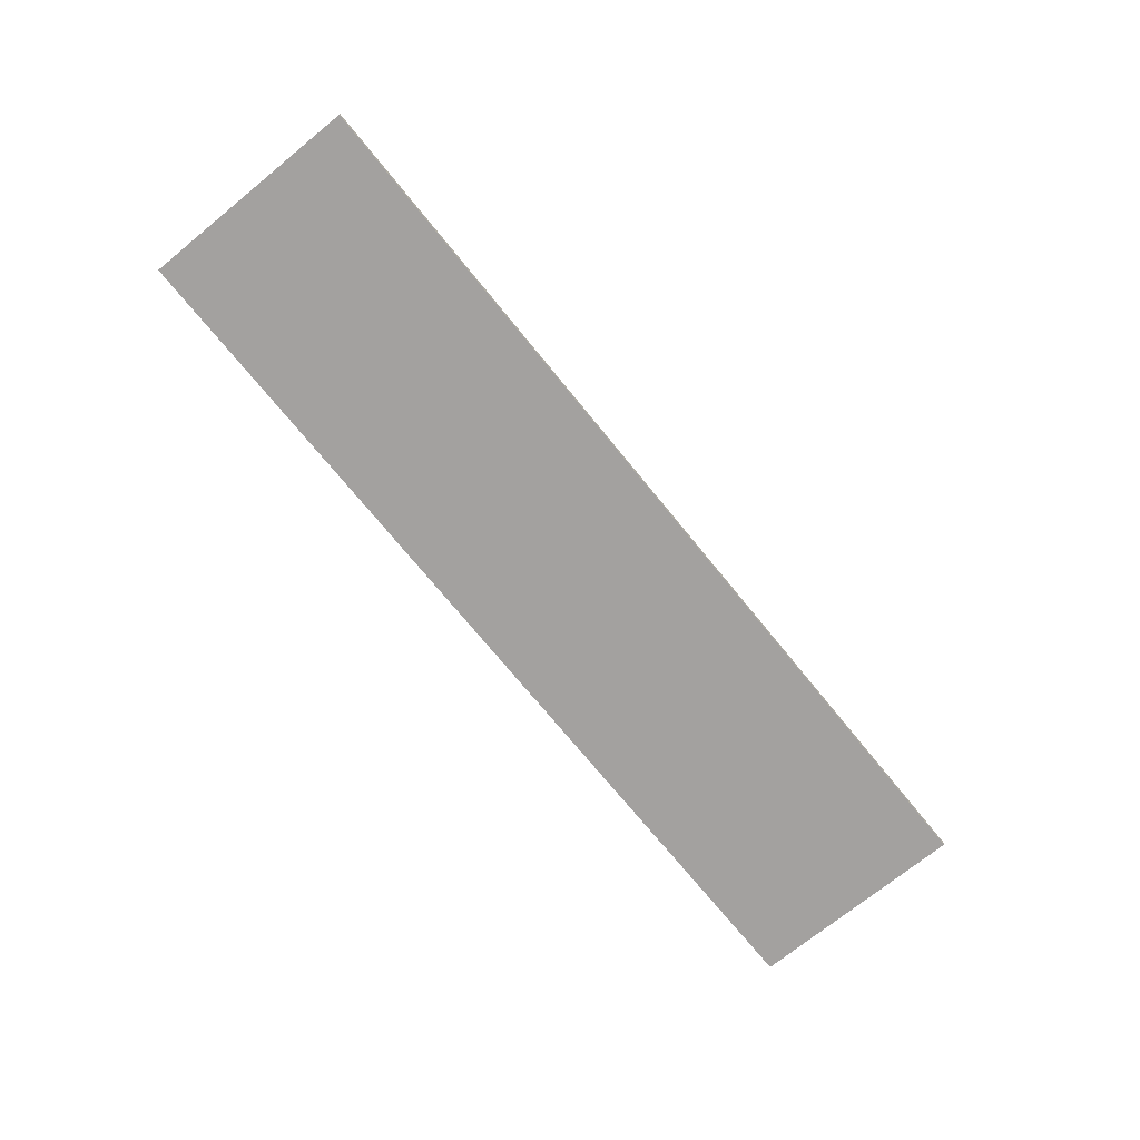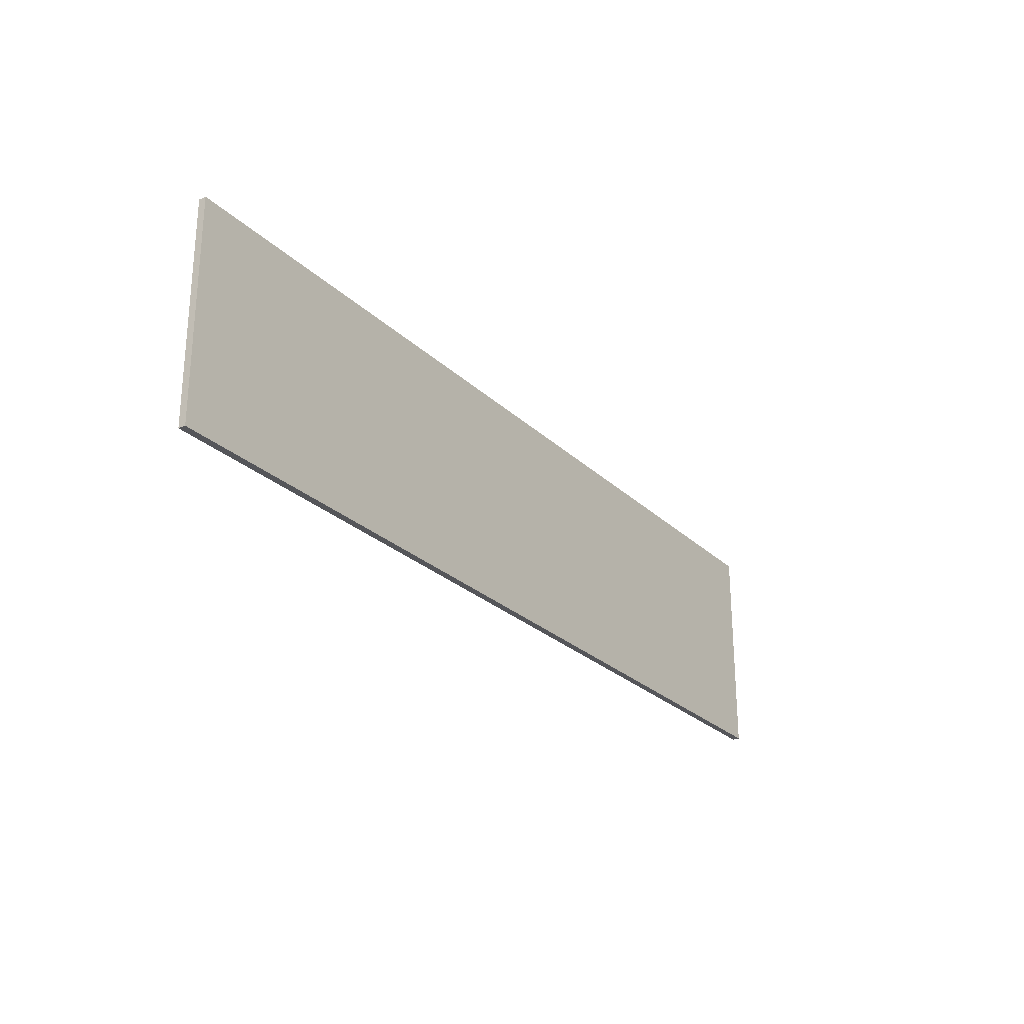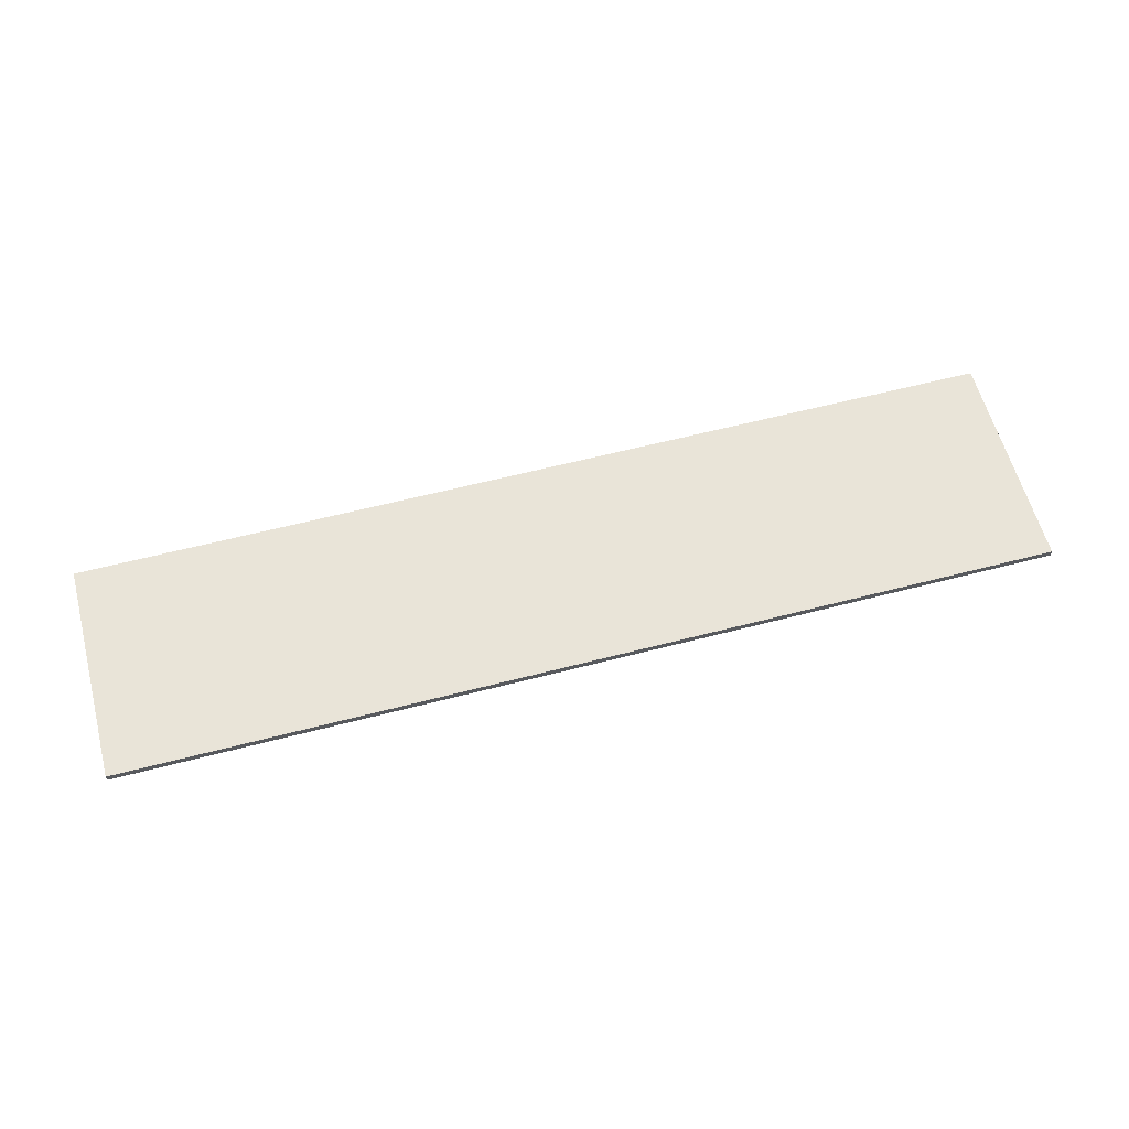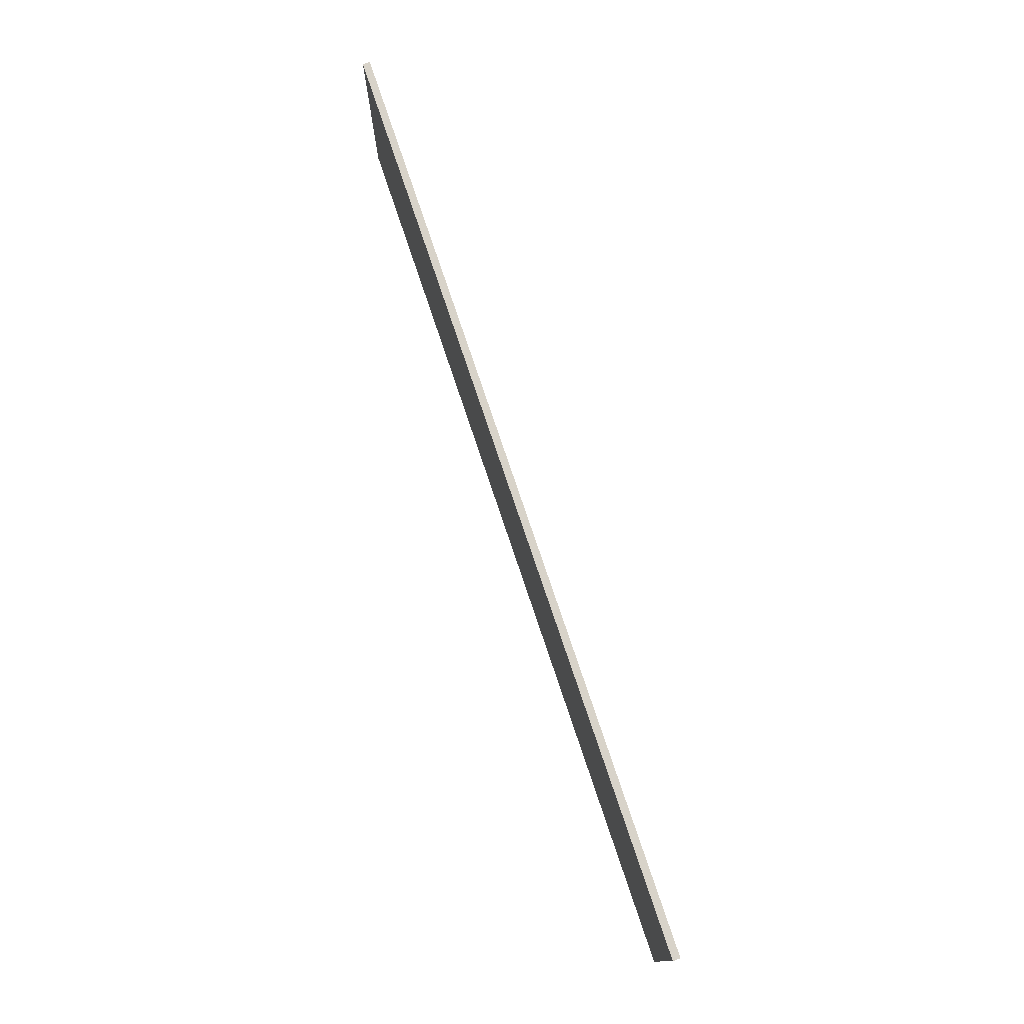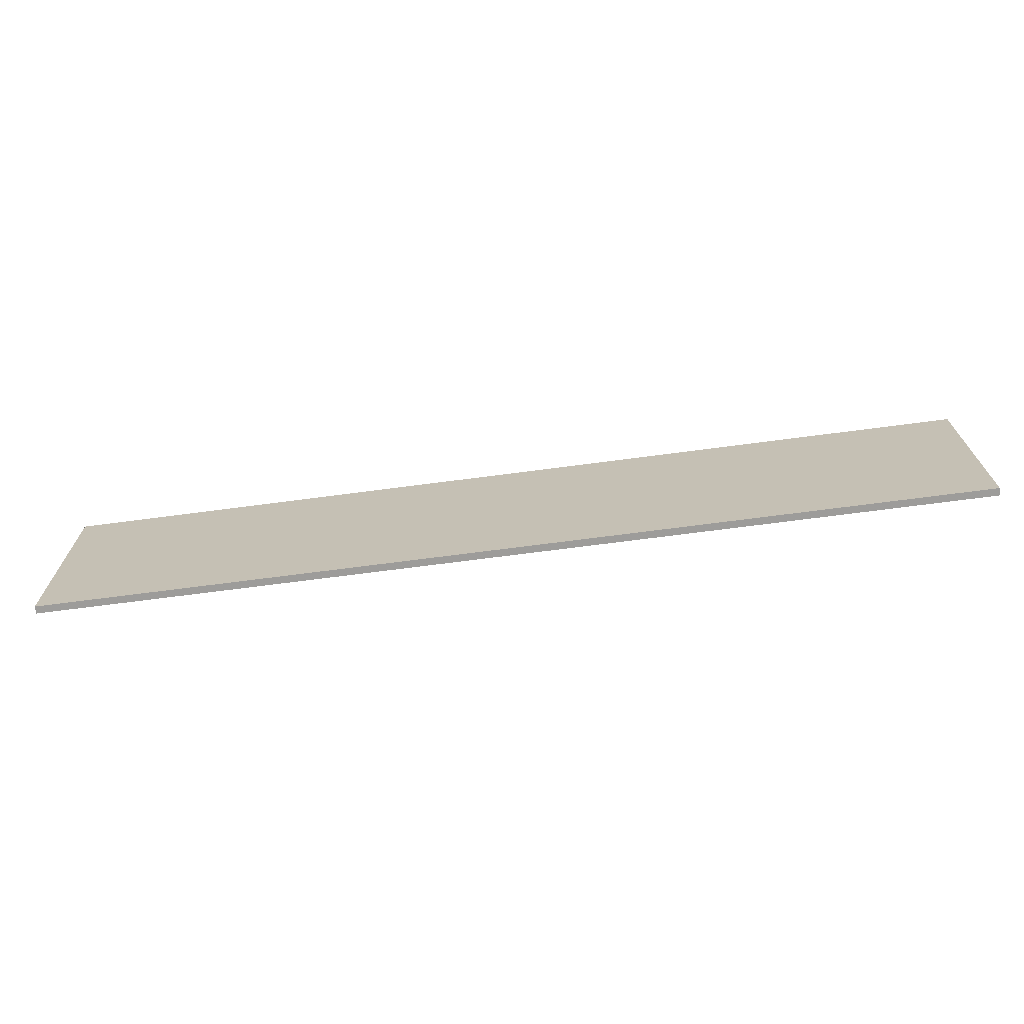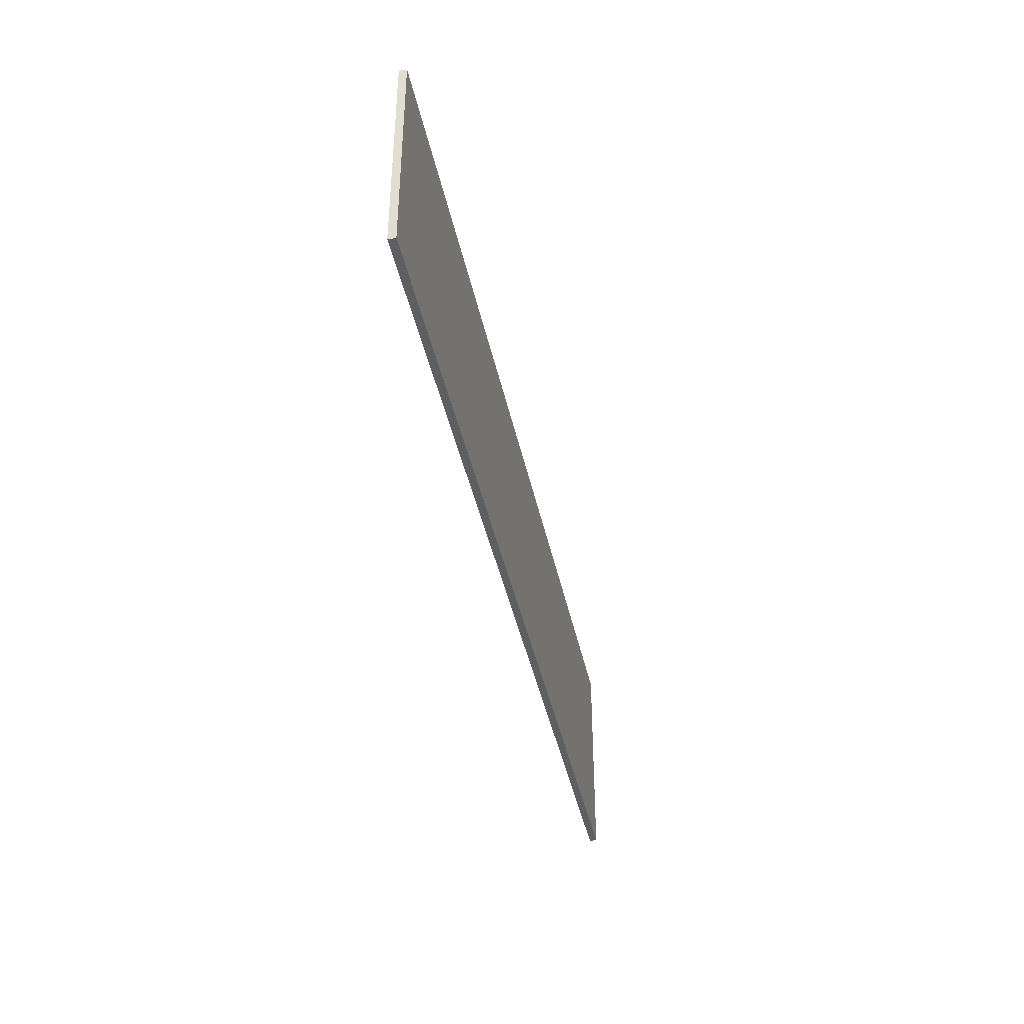
<metadata>
{"format":"obj","ext":"obj","renderer":"f3d","projection":"perspective","resolution":1024,"background":"white","views":[{"elev":-72.3,"azim":129.1,"up":"+Y"},{"elev":-25.9,"azim":124.5,"up":"+Z"},{"elev":60.2,"azim":165.1,"up":"+Y"},{"elev":76.0,"azim":-108.5,"up":"+Z"},{"elev":-70.0,"azim":7.5,"up":"+Z"},{"elev":-40.9,"azim":101.7,"up":"+Z"}]}
</metadata>
<code>
o
v 0 2 0
v 0 2 -3
v 0 2.1 0
v 0 2.1 -3
v 12.6 2 0
v 12.6 2 -3
v 12.6 2.1 0
v 12.6 2.1 -3
v 0 2 0
v 0 2.1 0
v 12.6 2 0
v 12.6 2.1 0
v 0 2 -3
v 0 2.1 -3
v 12.6 2 -3
v 12.6 2.1 -3
v 0 2 0
v 12.6 2 0
v 0 2 -3
v 12.6 2 -3
v 0 2.1 0
v 12.6 2.1 0
v 0 2.1 -3
v 12.6 2.1 -3
f 3 2 1
f 4 2 3
f 5 6 7
f 7 6 8
f 11 10 9
f 12 10 11
f 13 14 15
f 15 14 16
f 19 18 17
f 20 18 19
f 21 22 23
f 23 22 24

</code>
